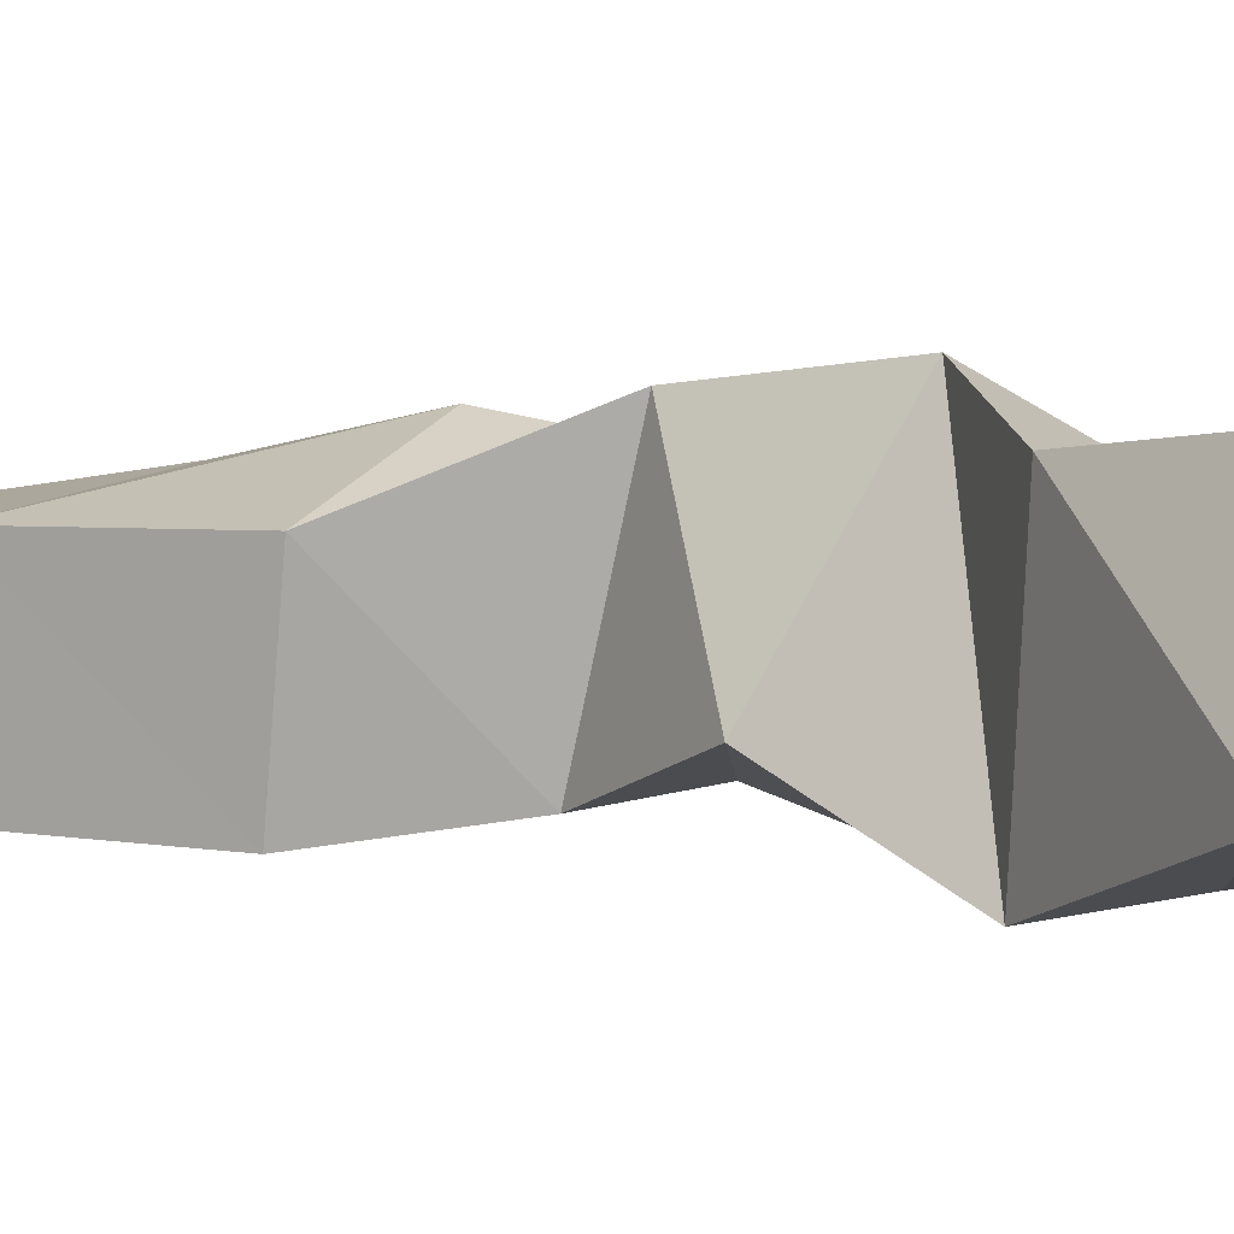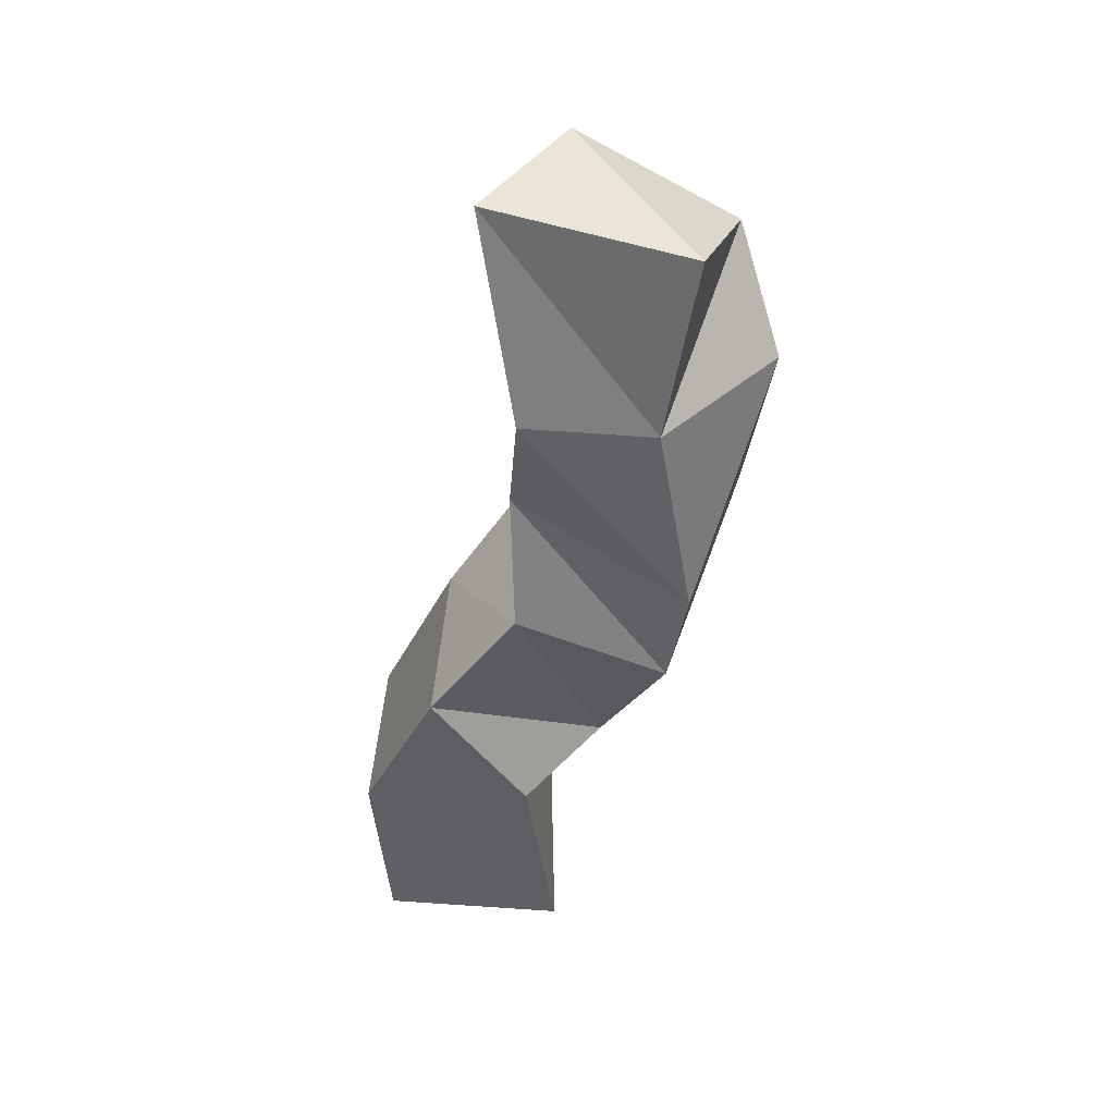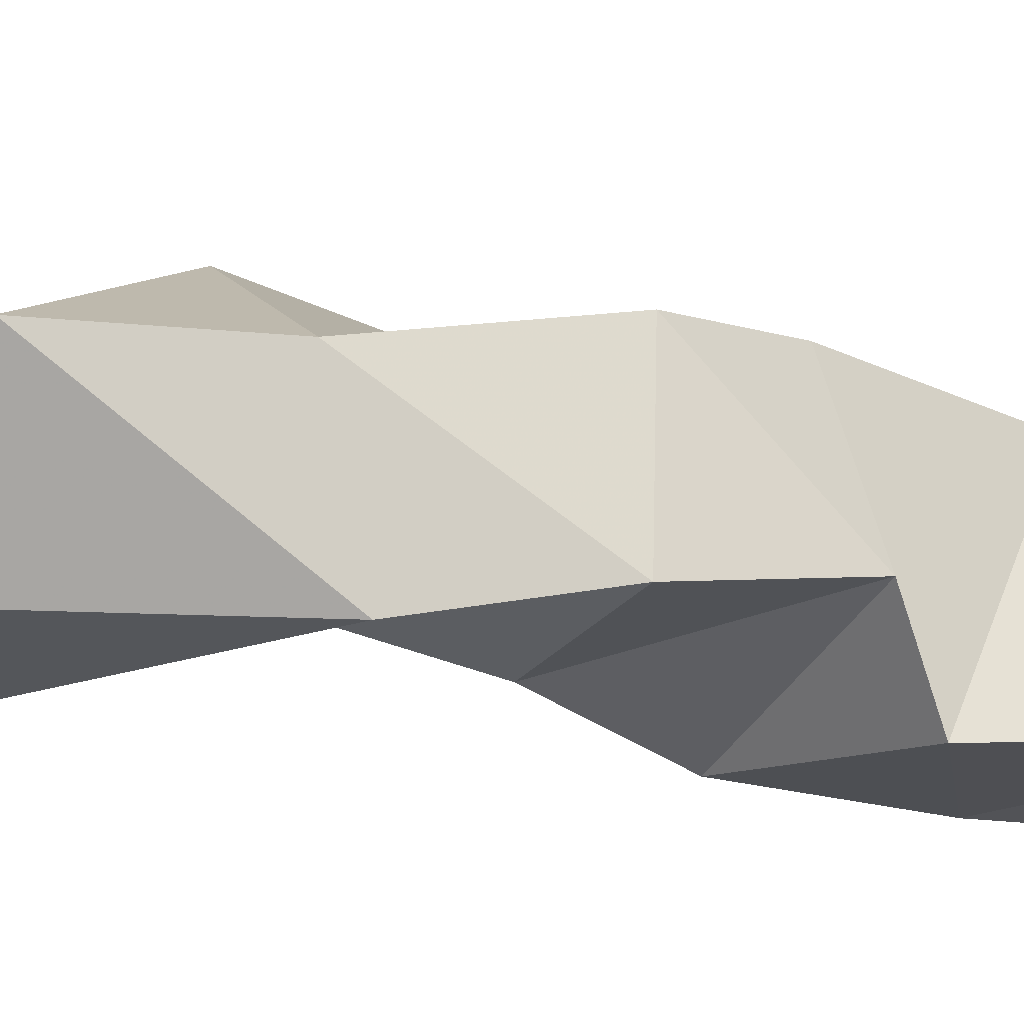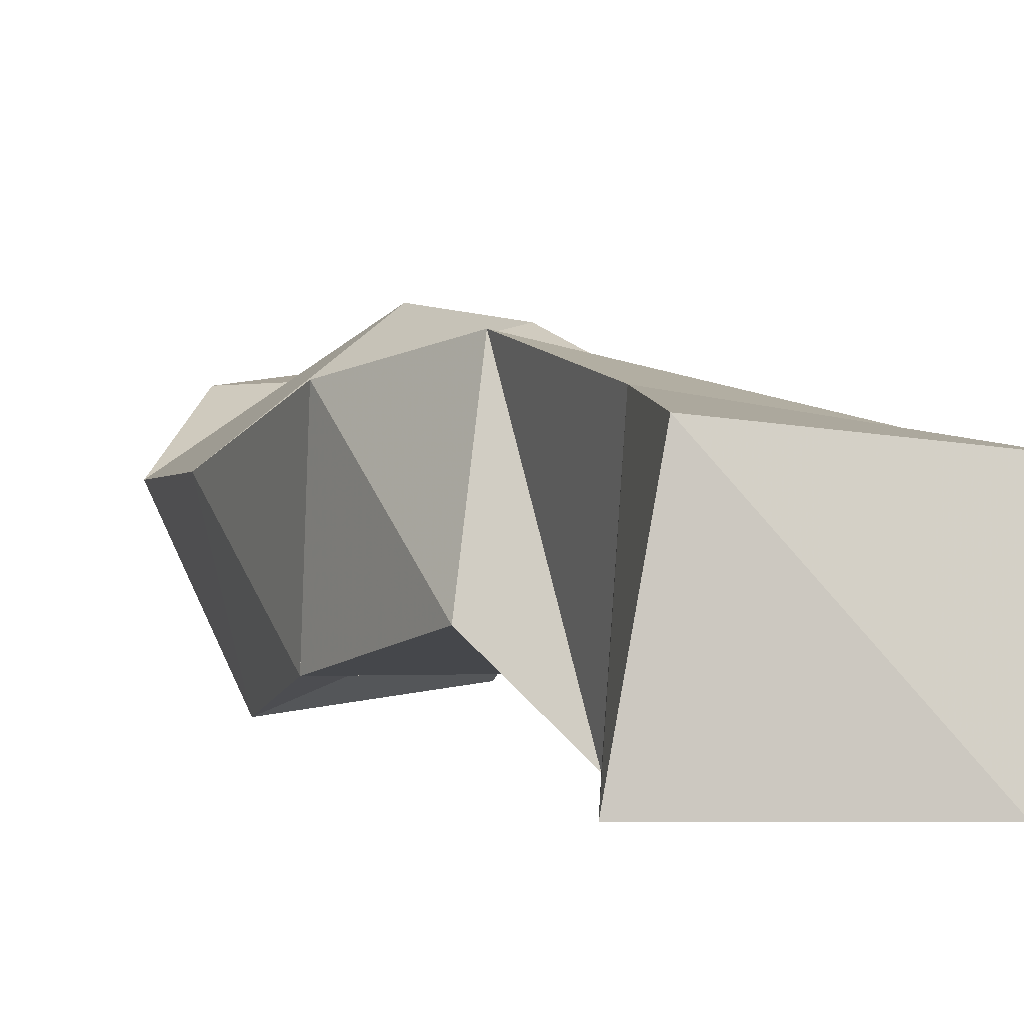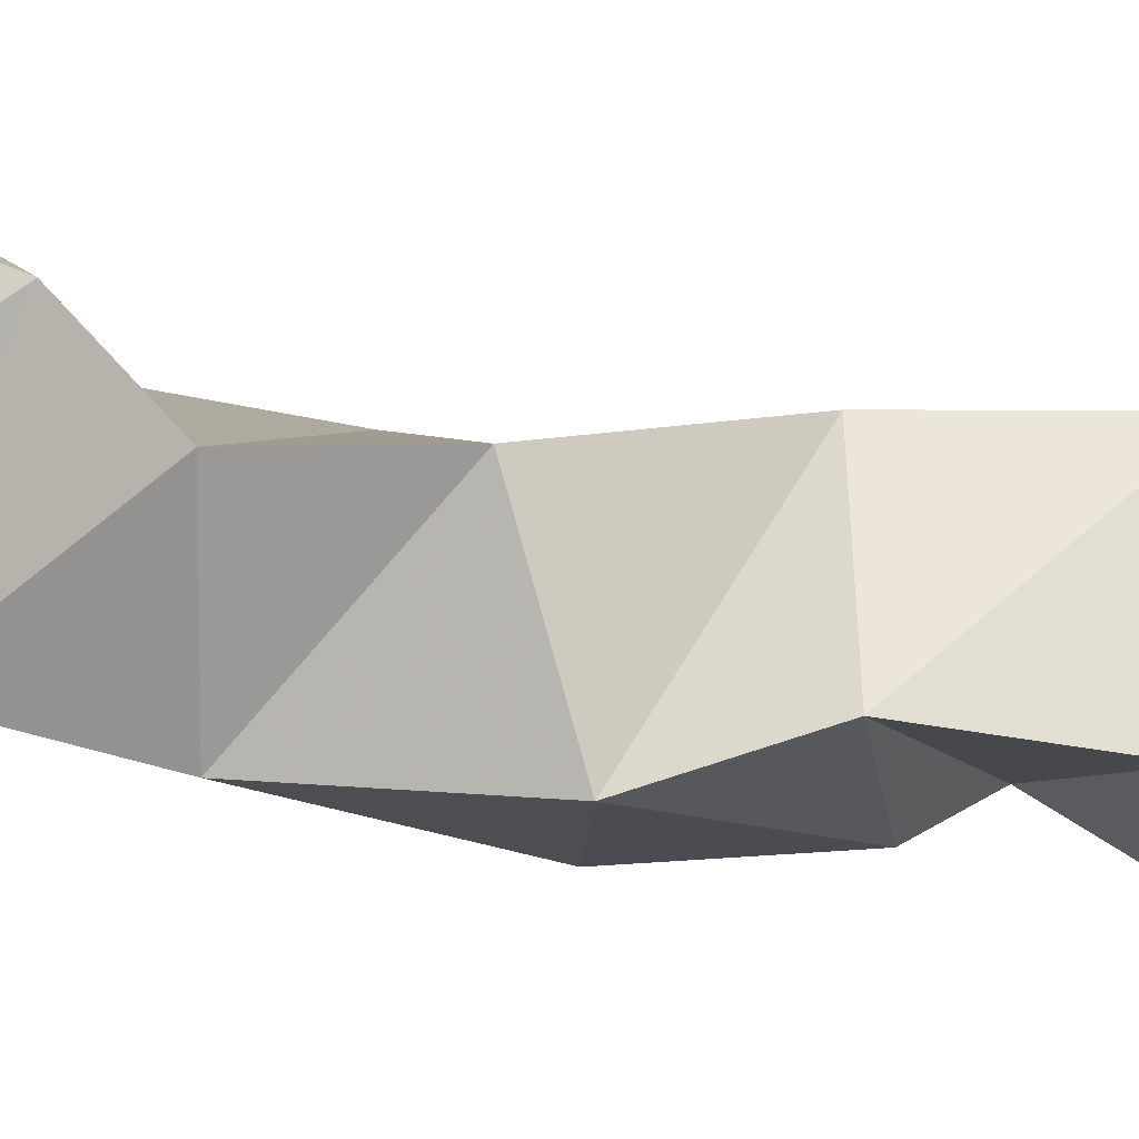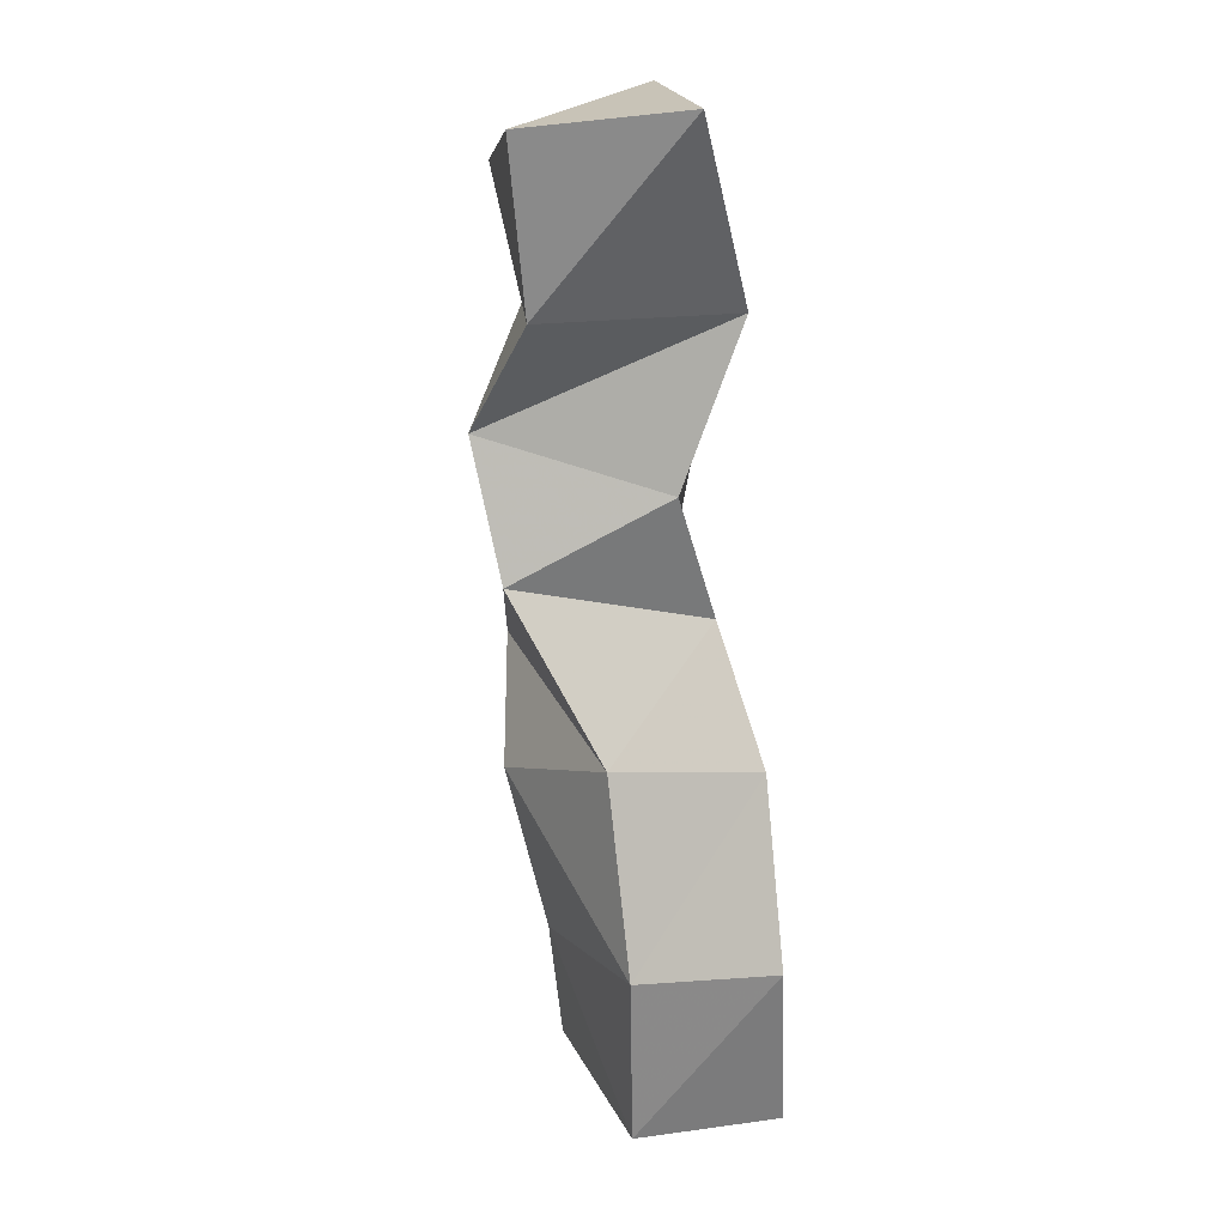
<metadata>
{"format":"obj","ext":"obj","renderer":"f3d","projection":"perspective","resolution":1024,"background":"white","views":[{"elev":2.6,"azim":-37.8,"up":"+Y"},{"elev":47.0,"azim":8.1,"up":"+Z"},{"elev":-22.3,"azim":83.6,"up":"+Y"},{"elev":1.8,"azim":173.6,"up":"+Y"},{"elev":75.6,"azim":114.1,"up":"+Y"},{"elev":26.9,"azim":-105.9,"up":"+Z"}]}
</metadata>
<code>
v -0.4047 0.1 0.1693
v -0.4124 0.1454 0.1787
v -0.3514 0.1001 0.1745
v -0.3608 0.1508 0.1774
v -0.4103 0.1038 0.2218
v -0.412 0.1459 0.2283
v -0.36 0.1 0.2352
v -0.3606 0.1544 0.2136
v -0.3881 0.1023 0.2702
v -0.3897 0.1457 0.2784
v -0.3401 0.1201 0.2471
v -0.3463 0.1626 0.2579
v -0.3637 0.1087 0.304
v -0.3601 0.1648 0.3188
v -0.3207 0.1099 0.2881
v -0.3222 0.1553 0.2867
v -0.3664 0.1204 0.3414
v -0.3423 0.1688 0.3546
v -0.315 0.1 0.3301
v -0.3055 0.1402 0.3394
v -0.361 0.1012 0.3866
v -0.3581 0.1569 0.388
v -0.3251 0.1031 0.3865
v -0.2981 0.1378 0.3859
v -0.3726 0.1176 0.4413
v -0.3555 0.1604 0.4352
v -0.3176 0.1128 0.4348
v -0.3112 0.1547 0.4159
f 1 2 4
f 3 1 4
f 2 6 8
f 4 2 8
f 6 5 7
f 8 6 7
f 5 1 3
f 7 5 3
f 8 7 3
f 4 8 3
f 2 1 5
f 6 2 5
f 5 6 8
f 7 5 8
f 6 10 12
f 8 6 12
f 10 9 11
f 12 10 11
f 9 5 7
f 11 9 7
f 12 11 7
f 8 12 7
f 6 5 9
f 10 6 9
f 9 10 12
f 11 9 12
f 10 14 16
f 12 10 16
f 14 13 15
f 16 14 15
f 13 9 11
f 15 13 11
f 16 15 11
f 12 16 11
f 10 9 13
f 14 10 13
f 13 14 16
f 15 13 16
f 14 18 20
f 16 14 20
f 18 17 19
f 20 18 19
f 17 13 15
f 19 17 15
f 20 19 15
f 16 20 15
f 14 13 17
f 18 14 17
f 17 18 20
f 19 17 20
f 18 22 24
f 20 18 24
f 22 21 23
f 24 22 23
f 21 17 19
f 23 21 19
f 24 23 19
f 20 24 19
f 18 17 21
f 22 18 21
f 21 22 24
f 23 21 24
f 22 26 28
f 24 22 28
f 26 25 27
f 28 26 27
f 25 21 23
f 27 25 23
f 28 27 23
f 24 28 23
f 22 21 25
f 26 22 25

</code>
